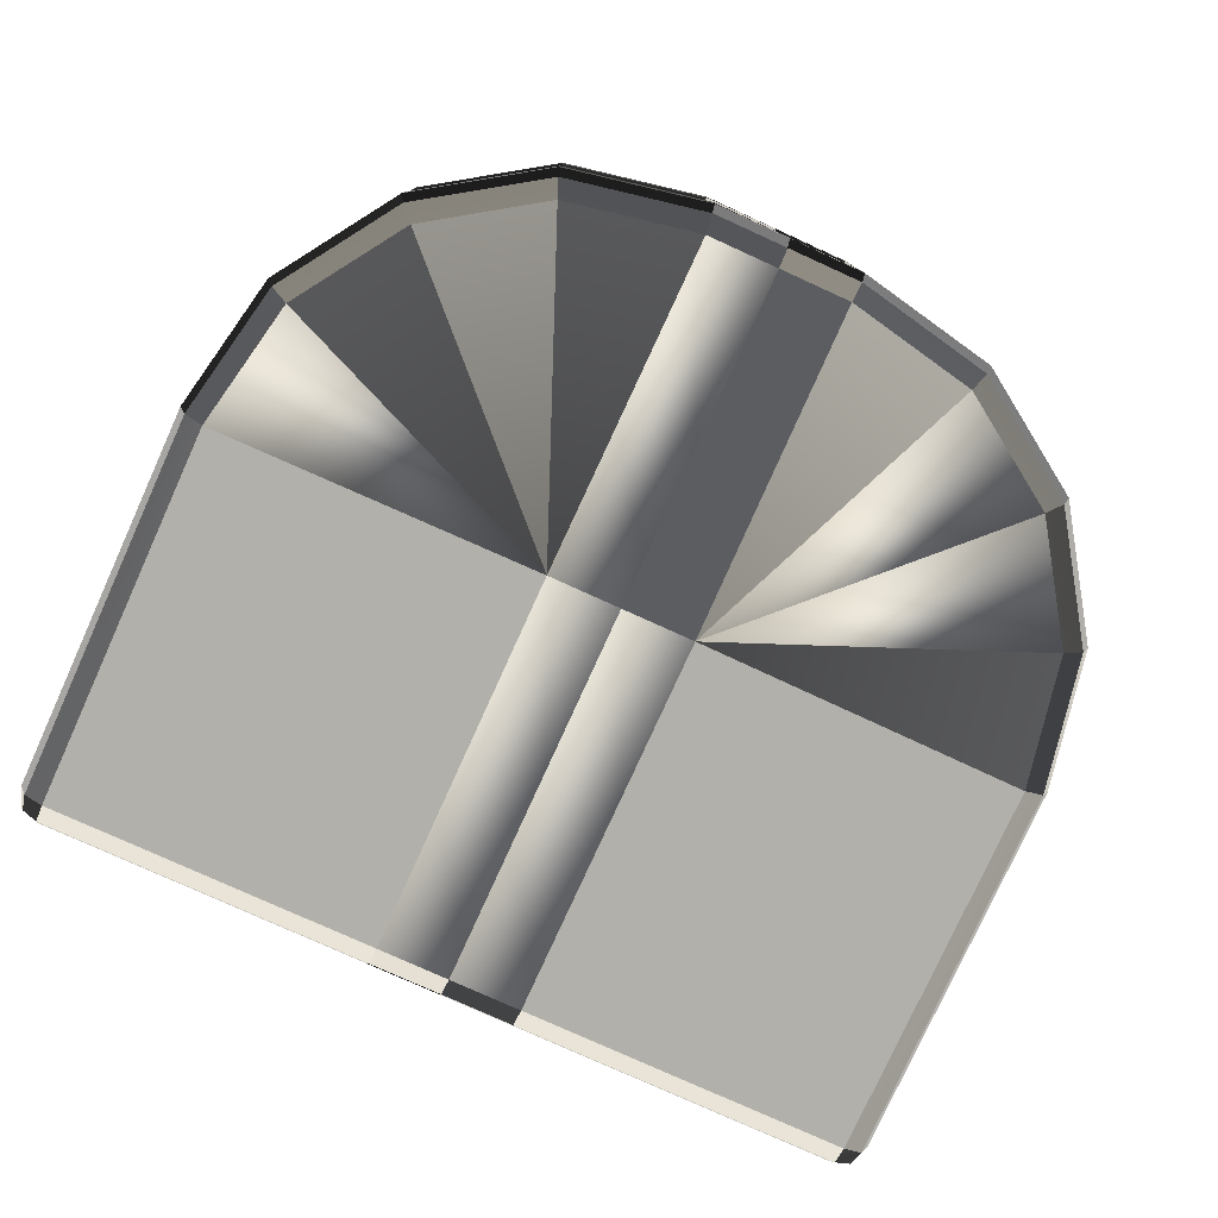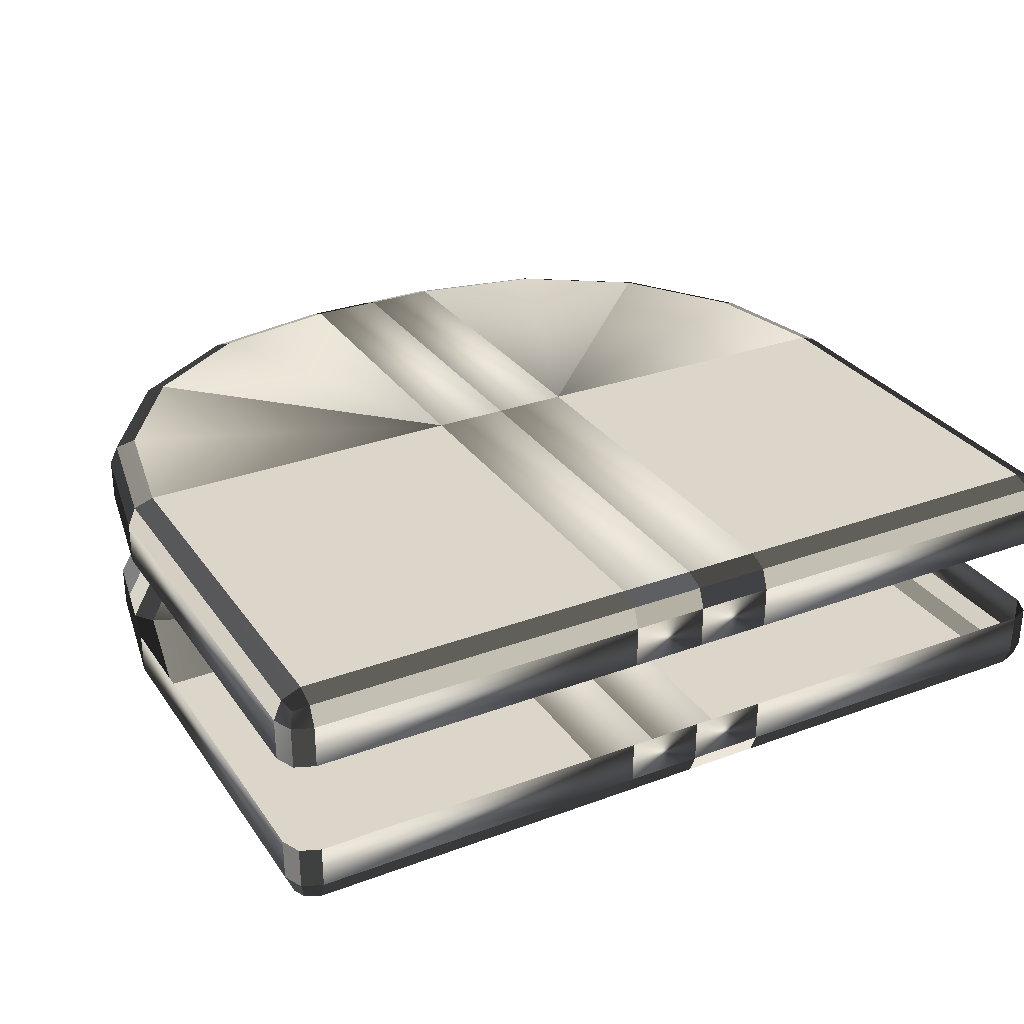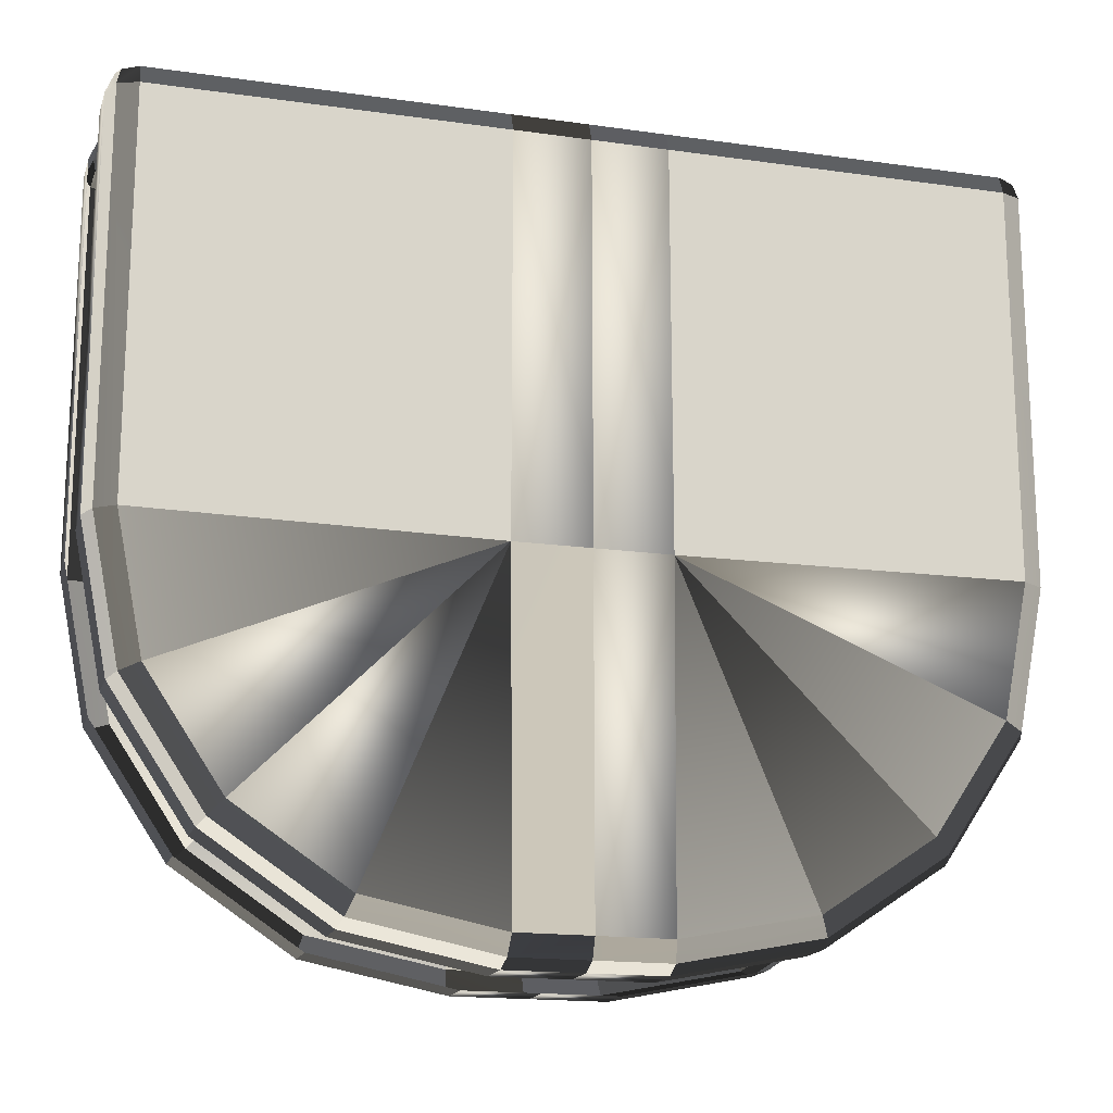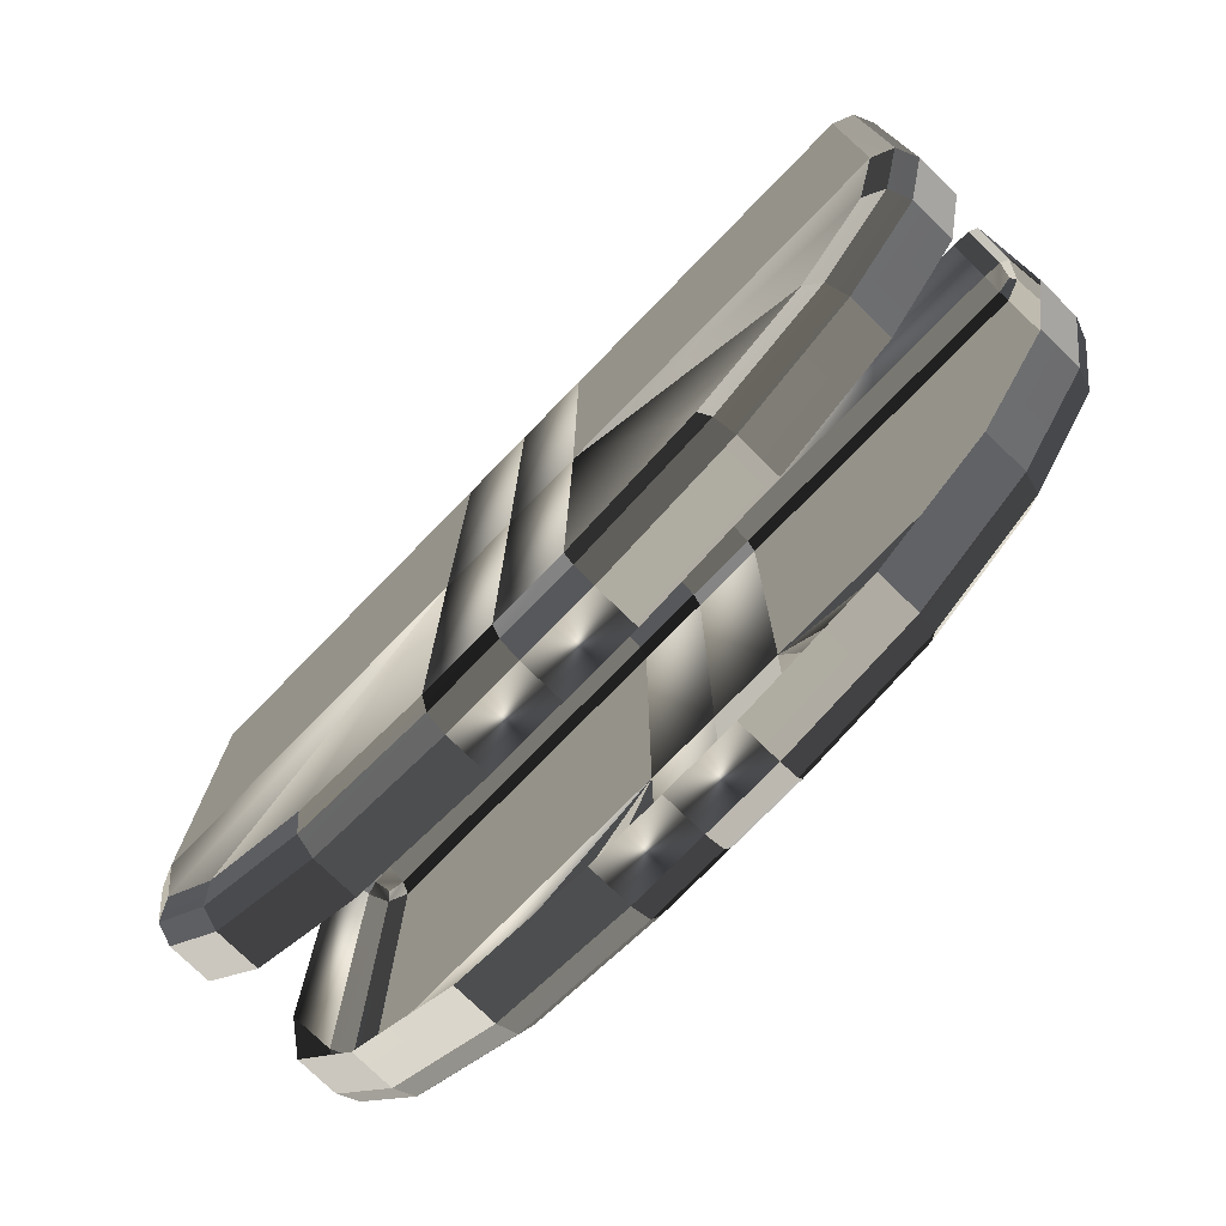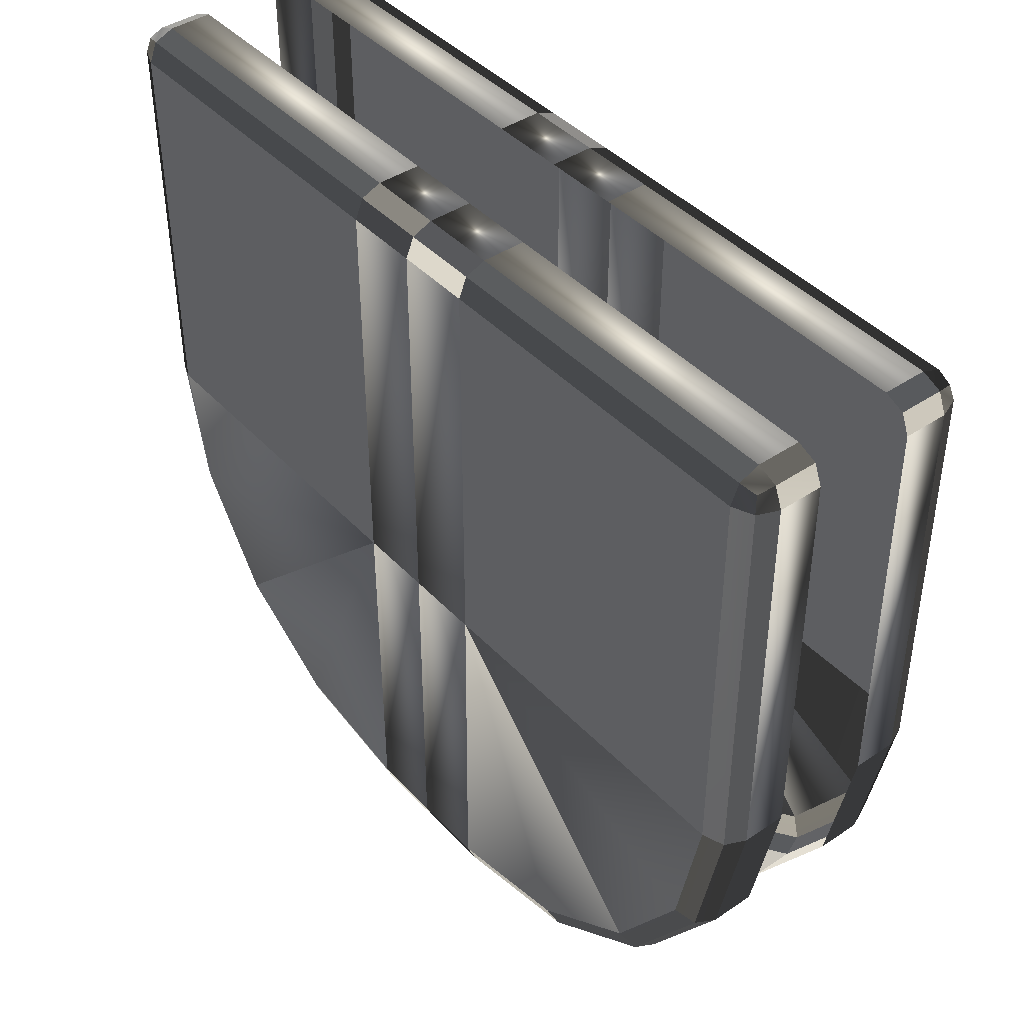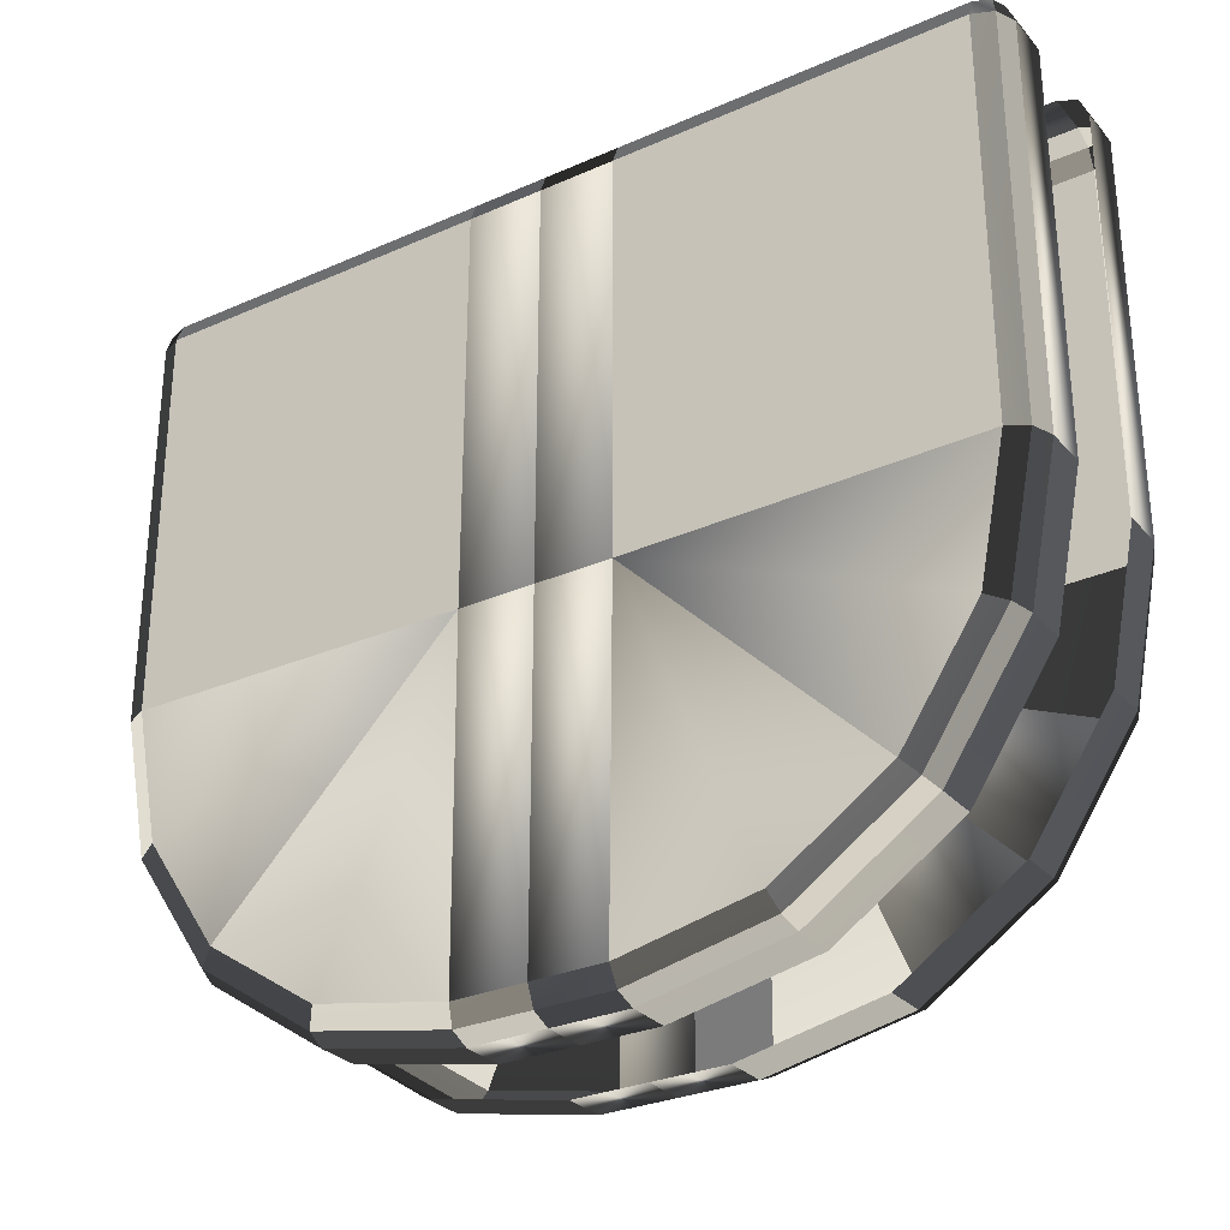
<metadata>
{"format":"obj","ext":"obj","renderer":"f3d","projection":"perspective","resolution":1024,"background":"white","views":[{"elev":-78.4,"azim":-24.4,"up":"+Z"},{"elev":30.0,"azim":151.6,"up":"+Z"},{"elev":-17.0,"azim":164.1,"up":"+Y"},{"elev":-76.1,"azim":45.7,"up":"+Y"},{"elev":42.3,"azim":51.1,"up":"+Y"},{"elev":-29.3,"azim":33.1,"up":"+Y"}]}
</metadata>
<code>
o ToasterLever2_25_ToasterLever2_25_2_GeomSubset_1
v 0.05775 -0.1628 0.04654
v 0.05775 -0.1593 0.04654
v 0.06125 -0.1628 0.04654
v 0.06125 -0.1593 0.04654
v 0.05775 -0.1628 0.04654
v 0.05775 -0.1593 0.04654
v 0.06125 -0.1628 0.04654
v 0.06125 -0.1593 0.04654
v 0.05775 -0.1628 0.04654
v 0.05775 -0.1593 0.04654
v 0.06125 -0.1628 0.04654
v 0.06125 -0.1593 0.04654
v 0.05775 -0.1628 0.04654
v 0.05775 -0.1593 0.04654
v 0.06125 -0.1628 0.04654
v 0.06125 -0.1593 0.04654
v 0.05775 -0.1628 0.04654
v 0.05775 -0.1593 0.04654
v 0.06125 -0.1628 0.04654
v 0.06125 -0.1593 0.04654
v 0.05775 -0.1628 0.04654
v 0.05775 -0.1593 0.04654
v 0.06125 -0.1628 0.04654
v 0.06125 -0.1593 0.04654
v 0.05743 -0.1658 0.05028
v 0.05743 -0.1658 0.04371
v 0.06157 -0.1658 0.05028
v 0.06157 -0.1658 0.04371
v 0.0595 -0.1658 0.04371
v 0.0595 -0.1658 0.05028
v 0.04874 -0.1694 0.05028
v 0.04823 -0.1697 0.05006
v 0.04802 -0.1697 0.04952
v 0.05022 -0.173 0.04952
v 0.05039 -0.1729 0.05006
v 0.05078 -0.1725 0.05028
v 0.05383 -0.1745 0.05028
v 0.05362 -0.175 0.05006
v 0.05353 -0.1753 0.04952
v 0.05743 -0.176 0.04952
v 0.05745 -0.1758 0.05006
v 0.0575 -0.1753 0.05028
v 0.04801 -0.1658 0.05028
v 0.04747 -0.1658 0.05006
v 0.04724 -0.1658 0.04952
v 0.04802 -0.1697 0.04448
v 0.04823 -0.1697 0.04394
v 0.04874 -0.1694 0.04371
v 0.05022 -0.173 0.04448
v 0.05039 -0.1729 0.04394
v 0.05078 -0.1725 0.04371
v 0.05353 -0.1753 0.04448
v 0.05362 -0.175 0.04394
v 0.05383 -0.1745 0.04371
v 0.0575 -0.1753 0.04371
v 0.05745 -0.1758 0.04394
v 0.05743 -0.176 0.04448
v 0.04724 -0.1658 0.04448
v 0.04747 -0.1658 0.04394
v 0.04801 -0.1658 0.04371
v 0.0595 -0.176 0.04952
v 0.0595 -0.1758 0.05006
v 0.0595 -0.1753 0.05028
v 0.0615 -0.1753 0.05028
v 0.06155 -0.1758 0.05006
v 0.06157 -0.176 0.04952
v 0.06547 -0.1753 0.04952
v 0.06538 -0.175 0.05006
v 0.06517 -0.1745 0.05028
v 0.0595 -0.176 0.04448
v 0.0595 -0.1758 0.04394
v 0.0595 -0.1753 0.04371
v 0.06547 -0.1753 0.04448
v 0.06538 -0.175 0.04394
v 0.06517 -0.1745 0.04371
v 0.06157 -0.176 0.04448
v 0.06155 -0.1758 0.04394
v 0.0615 -0.1753 0.04371
v 0.06878 -0.173 0.04952
v 0.06861 -0.1729 0.05006
v 0.06822 -0.1725 0.05028
v 0.06878 -0.173 0.04448
v 0.06861 -0.1729 0.04394
v 0.06822 -0.1725 0.04371
v 0.07098 -0.1697 0.04952
v 0.07077 -0.1697 0.05006
v 0.07026 -0.1694 0.05028
v 0.07098 -0.1697 0.04448
v 0.07077 -0.1697 0.04394
v 0.07026 -0.1694 0.04371
v 0.07176 -0.1658 0.04952
v 0.07153 -0.1658 0.05006
v 0.07099 -0.1658 0.05028
v 0.07099 -0.1658 0.04371
v 0.07153 -0.1658 0.04394
v 0.07176 -0.1658 0.04448
v 0.04801 -0.1544 0.05006
v 0.04801 -0.1549 0.05028
v 0.04747 -0.1549 0.05006
v 0.04724 -0.1549 0.04952
v 0.04747 -0.1544 0.04952
v 0.04801 -0.1542 0.04952
v 0.04801 -0.1544 0.04394
v 0.04801 -0.1542 0.04448
v 0.04747 -0.1544 0.04448
v 0.04724 -0.1549 0.04448
v 0.04747 -0.1549 0.04394
v 0.04801 -0.1549 0.04371
v 0.05743 -0.1549 0.05028
v 0.05743 -0.1544 0.05006
v 0.05743 -0.1542 0.04952
v 0.05743 -0.1549 0.04371
v 0.05743 -0.1544 0.04394
v 0.05743 -0.1542 0.04448
v 0.07099 -0.1544 0.05006
v 0.07099 -0.1542 0.04952
v 0.07153 -0.1544 0.04952
v 0.07176 -0.1549 0.04952
v 0.07153 -0.1549 0.05006
v 0.07099 -0.1549 0.05028
v 0.07099 -0.1544 0.04394
v 0.07099 -0.1549 0.04371
v 0.07153 -0.1549 0.04394
v 0.07176 -0.1549 0.04448
v 0.07153 -0.1544 0.04448
v 0.07099 -0.1542 0.04448
v 0.0595 -0.1542 0.04952
v 0.0595 -0.1544 0.05006
v 0.0595 -0.1549 0.05028
v 0.06157 -0.1542 0.04952
v 0.06157 -0.1544 0.05006
v 0.06157 -0.1549 0.05028
v 0.0595 -0.1549 0.04371
v 0.0595 -0.1544 0.04394
v 0.0595 -0.1542 0.04448
v 0.06157 -0.1549 0.04371
v 0.06157 -0.1544 0.04394
v 0.06157 -0.1542 0.04448
v 0.04757 -0.1545 0.04996
v 0.04757 -0.1545 0.04404
v 0.07143 -0.1545 0.04996
v 0.07143 -0.1545 0.04404
v 0.06878 -0.173 0.04566
v 0.06547 -0.1753 0.04566
v 0.06157 -0.176 0.04566
v 0.0595 -0.176 0.04566
v 0.05743 -0.176 0.04566
v 0.05353 -0.1753 0.04566
v 0.05022 -0.173 0.04566
v 0.04802 -0.1697 0.04566
v 0.04724 -0.1658 0.04566
v 0.04724 -0.1549 0.04566
v 0.04747 -0.1544 0.04566
v 0.04801 -0.1542 0.04566
v 0.05743 -0.1542 0.04566
v 0.0595 -0.1542 0.04566
v 0.06157 -0.1542 0.04566
v 0.07099 -0.1542 0.04566
v 0.07153 -0.1544 0.04566
v 0.07176 -0.1549 0.04566
v 0.07176 -0.1658 0.04566
v 0.07098 -0.1697 0.04566
v 0.06878 -0.173 0.04834
v 0.06547 -0.1753 0.04834
v 0.06157 -0.176 0.04834
v 0.0595 -0.176 0.04834
v 0.05743 -0.176 0.04834
v 0.05353 -0.1753 0.04834
v 0.05022 -0.173 0.04834
v 0.04802 -0.1697 0.04834
v 0.04724 -0.1658 0.04834
v 0.04724 -0.1549 0.04834
v 0.04747 -0.1544 0.04834
v 0.04801 -0.1542 0.04834
v 0.05743 -0.1542 0.04834
v 0.0595 -0.1542 0.04834
v 0.06157 -0.1542 0.04834
v 0.07099 -0.1542 0.04834
v 0.07153 -0.1544 0.04834
v 0.07176 -0.1549 0.04834
v 0.07176 -0.1658 0.04834
v 0.07098 -0.1697 0.04834
v 0.0565 -0.1552 0.04448
v 0.0565 -0.1442 0.04448
v 0.0565 -0.1552 0.04819
v 0.0565 -0.1442 0.04819
v 0.0625 -0.1552 0.04819
v 0.0625 -0.1442 0.04819
v 0.0625 -0.1552 0.04448
v 0.0625 -0.1442 0.04448
f 5 6 8 7
f 33 32 35 34
f 32 31 36 35
f 39 38 41 40
f 38 37 42 41
f 54 53 56 55
f 53 52 57 56
f 66 65 68 67
f 65 64 69 68
f 90 89 95 94
f 89 88 96 95
f 98 97 110 109
f 97 102 111 110
f 102 101 173 174
f 101 100 172 173
f 116 115 131 130
f 115 120 132 131
f 118 117 179 180
f 117 116 178 179
f 122 121 137 136
f 121 126 138 137
f 33 34 169 170
f 34 39 168 169
f 39 40 167 168
f 66 67 164 165
f 67 79 163 164
f 79 85 182 163
f 85 91 181 182
f 45 33 170 171
f 37 36 25 42
f 69 64 27 81
f 87 81 27 93
f 31 43 25 36
f 48 51 26
f 51 54 26
f 54 55 26
f 78 75 28
f 75 84 28
f 84 90 28
f 90 94 28
f 60 48 26
f 167 40 61 166
f 42 25 30 63
f 26 55 72 29
f 45 171 172 100
f 25 43 98 109
f 60 26 112 108
f 181 91 118 180
f 30 25 109 129
f 93 27 132 120
f 26 29 133 112
f 28 94 122 136
f 116 130 177 178
f 127 111 175 176
f 111 102 174 175
f 166 61 66 165
f 29 72 78 28
f 133 29 28 136
f 130 127 176 177
f 27 30 129 132
f 63 30 27 64
f 31 32 44 43
f 32 33 45 44
f 34 35 38 39
f 35 36 37 38
f 40 41 62 61
f 41 42 63 62
f 43 44 99 98
f 44 45 100 99
f 46 47 59 58
f 47 48 60 59
f 48 47 50 51
f 47 46 49 50
f 51 50 53 54
f 50 49 52 53
f 58 59 107 106
f 59 60 108 107
f 61 62 65 66
f 62 63 64 65
f 67 68 80 79
f 68 69 81 80
f 55 56 71 72
f 56 57 70 71
f 73 74 77 76
f 74 75 78 77
f 72 71 77 78
f 71 70 76 77
f 79 80 86 85
f 80 81 87 86
f 75 74 83 84
f 74 73 82 83
f 85 86 92 91
f 86 87 93 92
f 84 83 89 90
f 83 82 88 89
f 91 92 119 118
f 92 93 120 119
f 94 95 123 122
f 95 96 124 123
f 104 103 113 114
f 103 108 112 113
f 109 110 128 129
f 110 111 127 128
f 129 128 131 132
f 128 127 130 131
f 114 113 134 135
f 113 112 133 134
f 135 134 137 138
f 134 133 136 137
f 101 102 97 139
f 97 98 99 139
f 99 100 101 139
f 107 108 103 140
f 103 104 105 140
f 105 106 107 140
f 119 120 115 141
f 115 116 117 141
f 117 118 119 141
f 125 126 121 142
f 121 122 123 142
f 123 124 125 142
f 144 143 82 73
f 145 144 73 76
f 70 146 145 76
f 57 147 146 70
f 148 147 57 52
f 149 148 52 49
f 150 149 49 46
f 151 150 46 58
f 152 151 58 106
f 153 152 106 105
f 154 153 105 104
f 155 154 104 114
f 156 155 114 135
f 157 156 135 138
f 158 157 138 126
f 159 158 126 125
f 160 159 125 124
f 96 161 160 124
f 162 161 96 88
f 143 162 88 82

</code>
